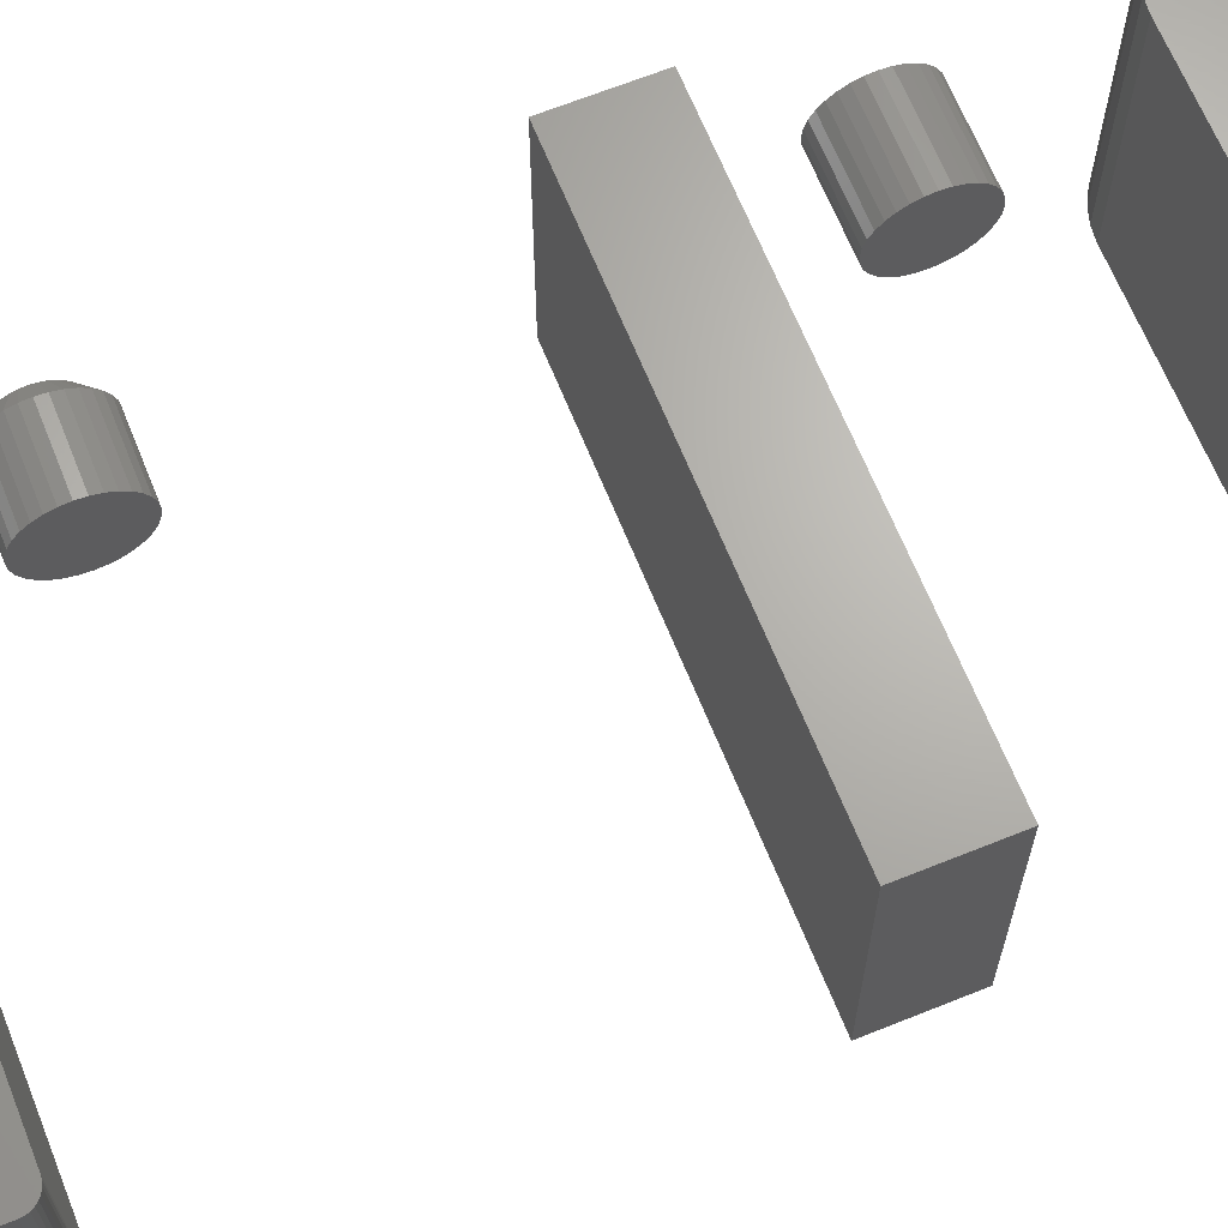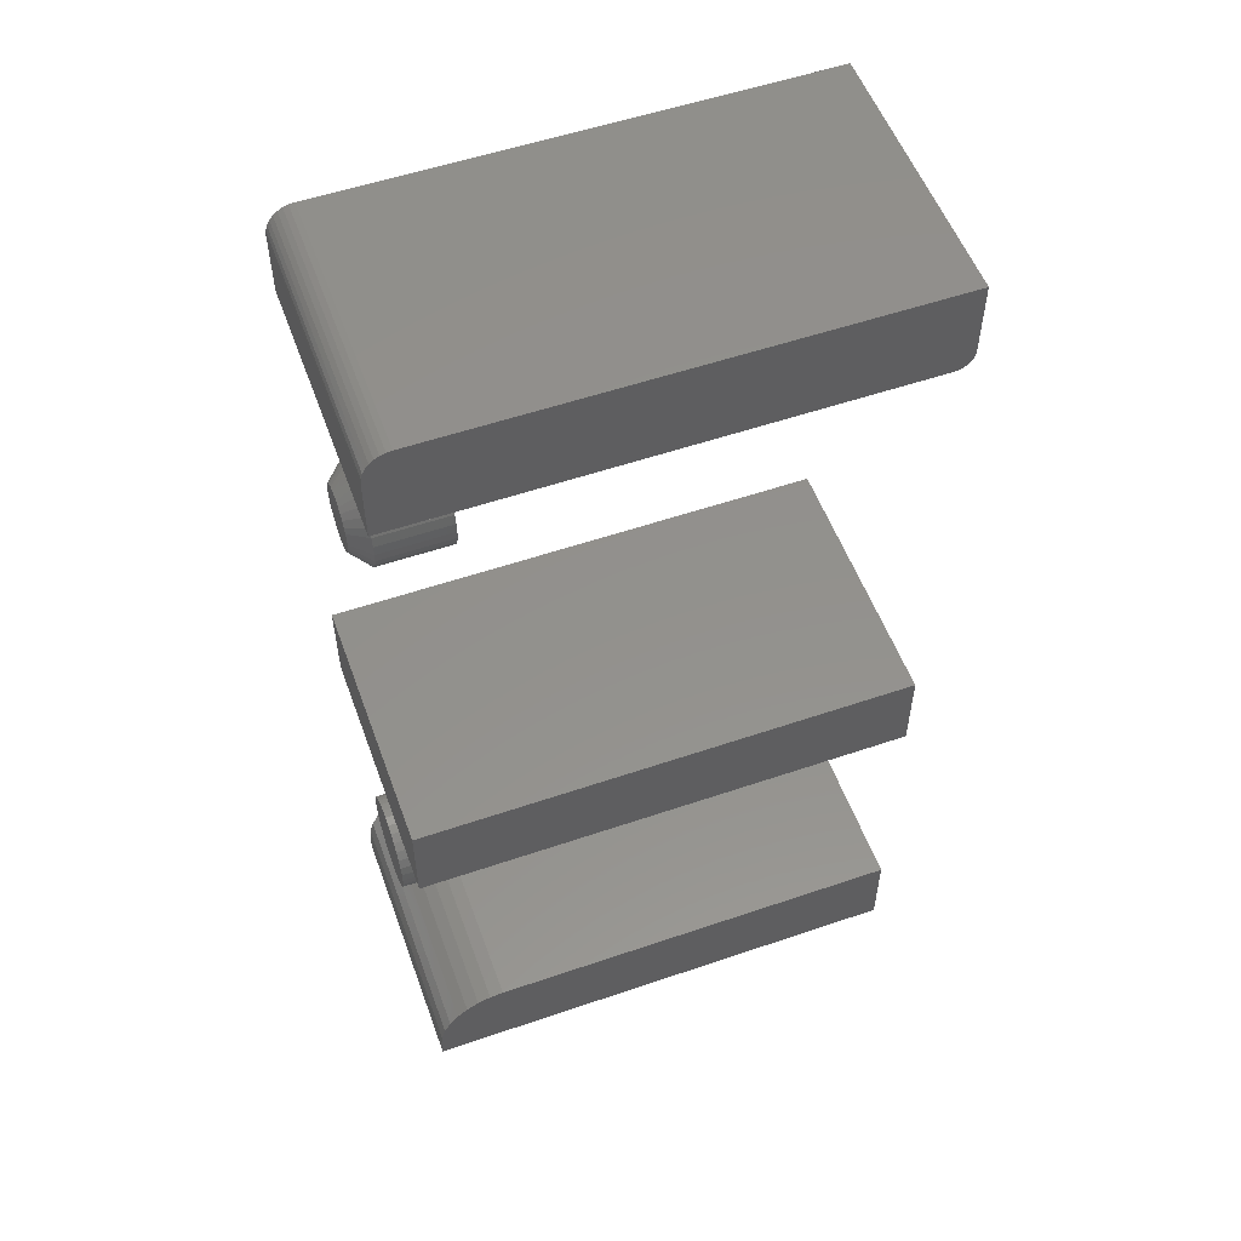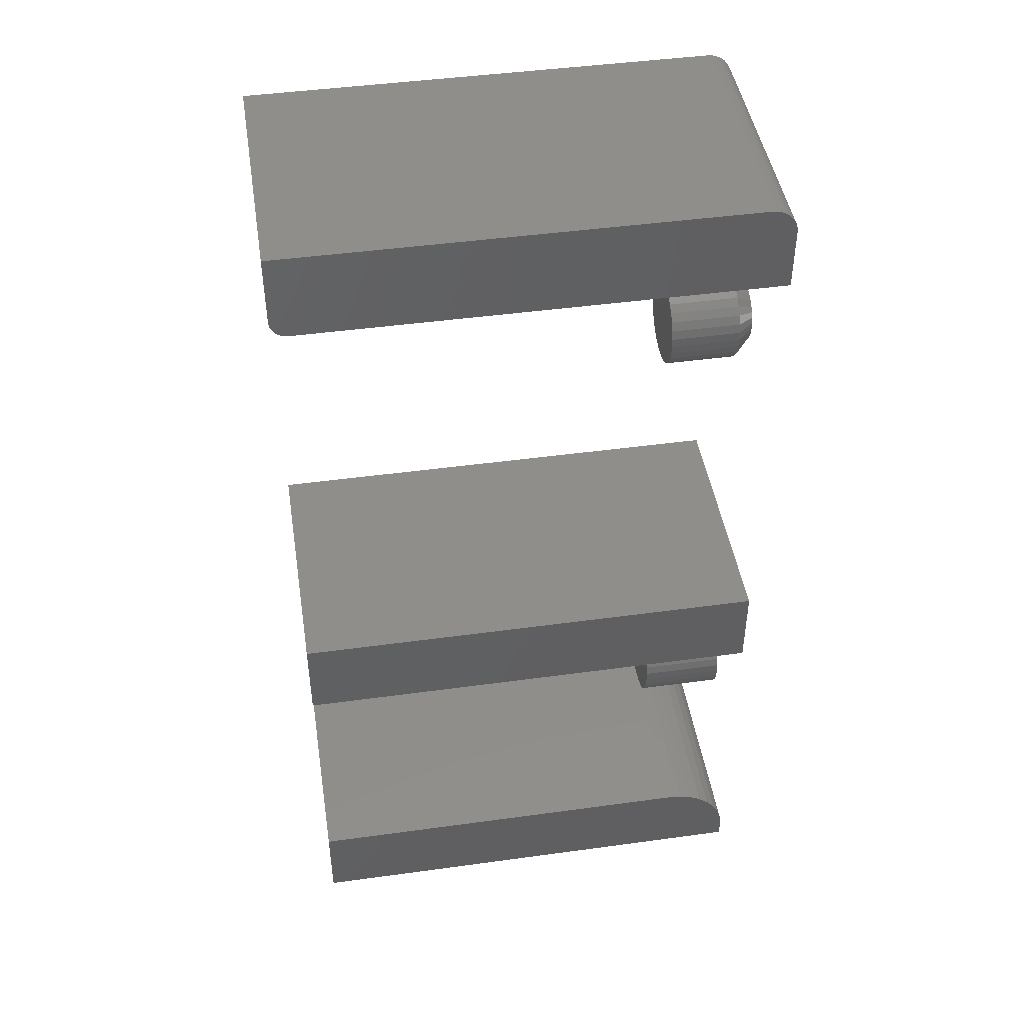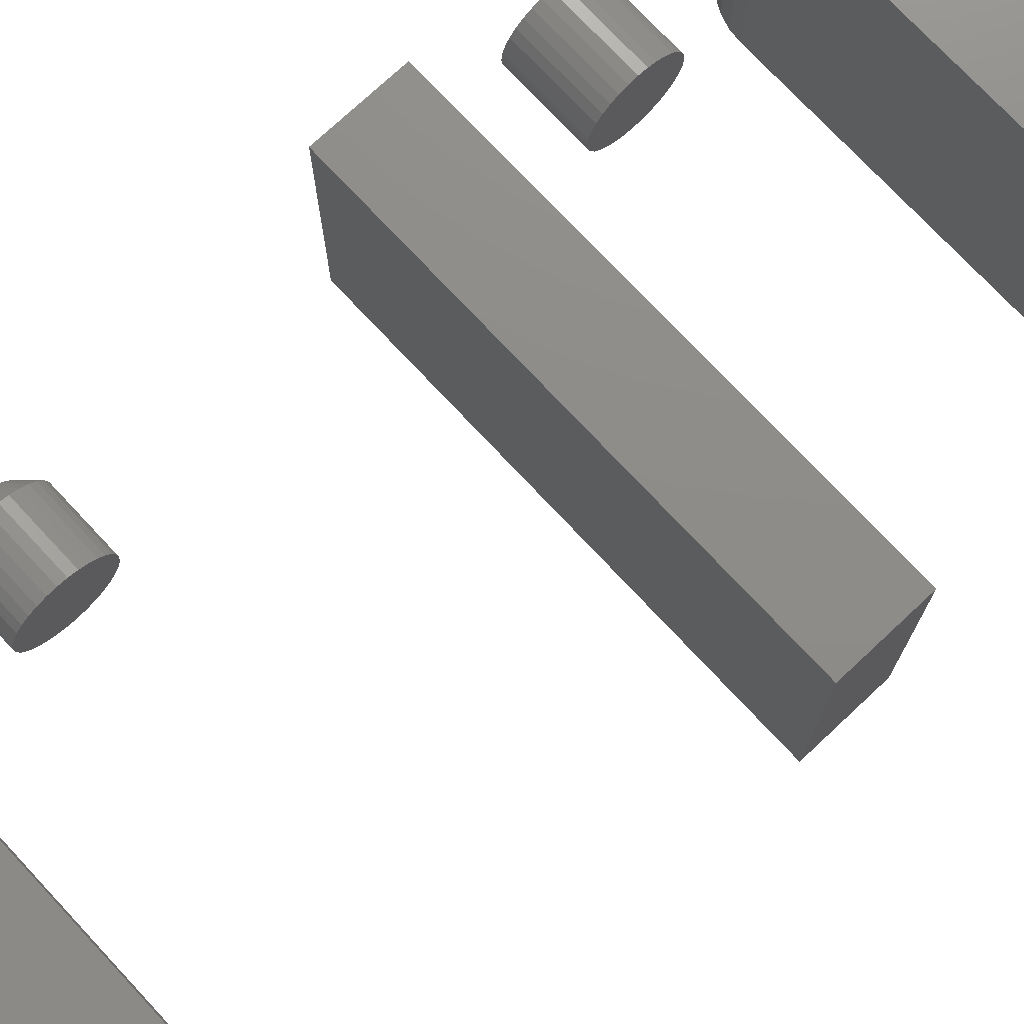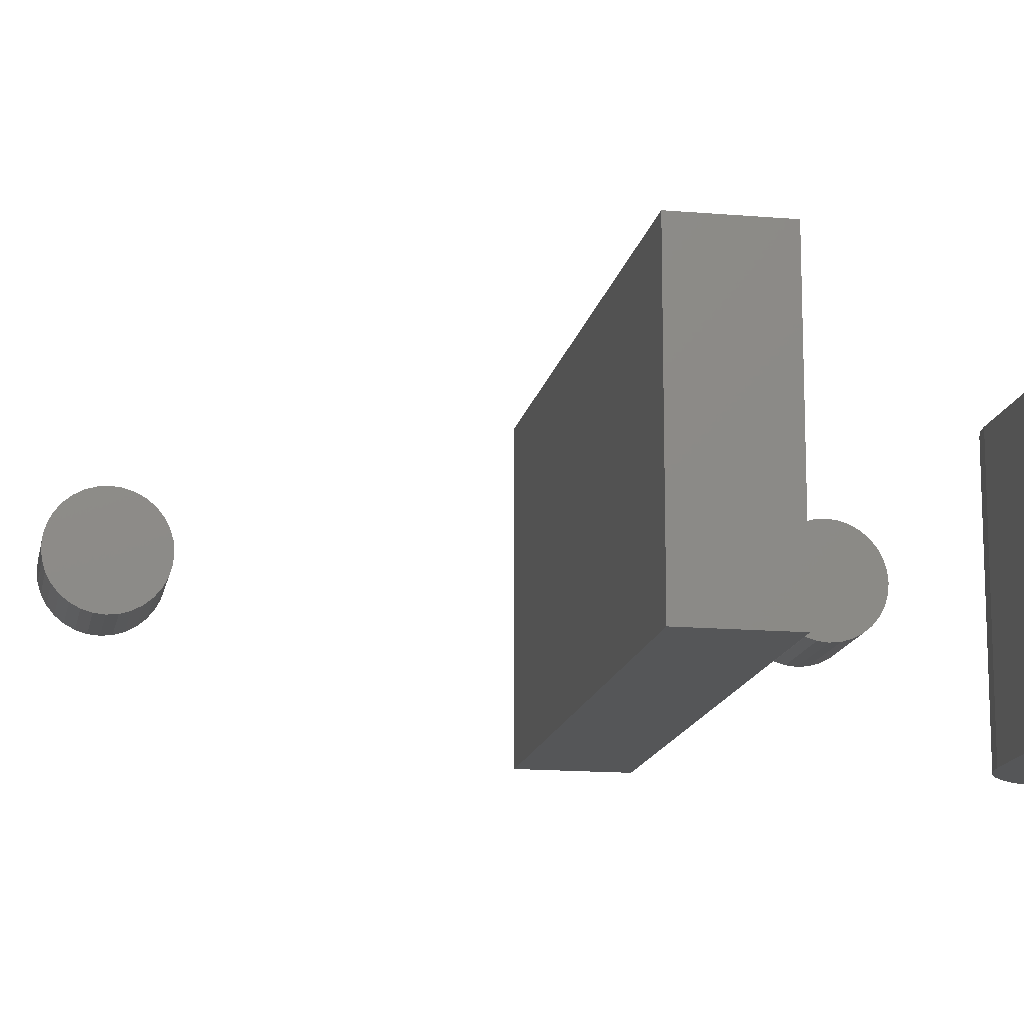
<metadata>
{"format":"stl","ext":"stl","renderer":"f3d","projection":"perspective","resolution":1024,"background":"white","views":[{"elev":66.3,"azim":68.0,"up":"+Y"},{"elev":54.6,"azim":-19.9,"up":"+Z"},{"elev":45.5,"azim":171.0,"up":"+Z"},{"elev":74.8,"azim":46.9,"up":"+Y"},{"elev":-14.7,"azim":79.4,"up":"+Y"}]}
</metadata>
<code>
# stl→obj: 232 verts, 444 faces
v -0.07812 0.125 -0.1007
v -0.07812 -0.1094 -0.1007
v -0.07692 0.125 -0.08855
v -0.07692 -0.1094 -0.08855
v -0.07337 0.125 -0.07682
v -0.07337 -0.1094 -0.07682
v -0.06759 0.125 -0.06602
v -0.06759 -0.1094 -0.06602
v -0.05982 0.125 -0.05655
v -0.05982 -0.1094 -0.05655
v -0.05035 0.125 -0.04877
v -0.05035 -0.1094 -0.04877
v -0.03954 0.125 -0.043
v -0.03954 -0.1094 -0.043
v -0.02782 0.125 -0.03944
v -0.02782 -0.1094 -0.03944
v -0.01562 0.125 -0.03824
v -0.01562 -0.1094 -0.03824
v -0.07812 -0.1094 -0.1172
v -0.07812 0.125 -0.1172
v 0.3594 -0.1094 -0.1172
v 0.3594 -0.1094 -0.03824
v 0.3594 0.125 -0.03824
v 0.3594 0.125 -0.1172
v -0.07812 -0.1094 0.1953
v -0.07812 -0.1094 0.2743
v -0.07812 0.125 0.1953
v -0.07812 0.125 0.2743
v 0.3594 -0.1094 0.2743
v 0.3594 -0.1094 0.1953
v 0.3594 0.125 0.1953
v 0.3594 0.125 0.2743
v 0.3594 -0.1094 0.6875
v 0.3594 0.125 0.6875
v 0.3594 -0.1094 0.7508
v 0.3594 0.125 0.7508
v -0.07634 -0.1094 0.7364
v -0.07767 -0.1094 0.732
v -0.07812 -0.1094 0.7274
v 0.3438 -0.1094 0.6719
v 0.3497 -0.1094 0.6731
v -0.05469 -0.1094 0.7508
v 0.3582 -0.1094 0.6815
v 0.3591 -0.1094 0.6845
v 0.3468 -0.1094 0.6722
v -0.07812 -0.1094 0.6719
v -0.05926 -0.1094 0.7504
v -0.06366 -0.1094 0.749
v -0.06771 -0.1094 0.7469
v -0.07126 -0.1094 0.744
v -0.07418 -0.1094 0.7404
v 0.3524 -0.1094 0.6745
v 0.3548 -0.1094 0.6765
v 0.3567 -0.1094 0.6788
v -0.07767 0.125 0.732
v -0.07634 0.125 0.7364
v -0.07812 0.125 0.7274
v 0.3497 0.125 0.6731
v 0.3468 0.125 0.6722
v 0.3438 0.125 0.6719
v -0.05469 0.125 0.7508
v -0.07812 0.125 0.6719
v -0.05926 0.125 0.7504
v -0.07418 0.125 0.7404
v -0.07126 0.125 0.744
v -0.06771 0.125 0.7469
v -0.06366 0.125 0.749
v 0.3591 0.125 0.6845
v 0.3582 0.125 0.6815
v 0.3567 0.125 0.6788
v 0.3548 0.125 0.6765
v 0.3524 0.125 0.6745
v -0.07812 -0.007004 0.1181
v -0.07812 0.0008638 0.1205
v -0.07812 0.009046 0.1213
v -0.07812 0.01723 0.1205
v -0.07812 0.0251 0.1181
v -0.07812 -0.01426 0.1142
v -0.07812 0.03235 0.1142
v -0.07812 -0.02061 0.109
v -0.07812 0.0387 0.109
v -0.07812 -0.02583 0.1027
v -0.07812 0.04392 0.1027
v -0.07812 -0.0297 0.09541
v -0.07812 0.04779 0.09541
v -0.07812 -0.03209 0.08754
v -0.07812 0.05018 0.08754
v -0.07812 0.04779 0.06331
v -0.07812 -0.0297 0.06331
v -0.07812 0.05018 0.07118
v -0.07812 -0.02583 0.05606
v -0.07812 0.04392 0.05606
v -0.07812 -0.02061 0.0497
v -0.07812 0.0387 0.0497
v -0.07812 -0.01426 0.04449
v -0.07812 0.03235 0.04449
v -0.07812 -0.007004 0.04061
v -0.07812 0.0251 0.04061
v -0.07812 0.0008638 0.03822
v -0.07812 0.009046 0.03742
v -0.07812 0.01723 0.03822
v -0.07812 -0.03209 0.07118
v -0.07812 -0.03289 0.07936
v -0.07812 0.05099 0.07936
v -9.558e-18 0.009046 0.1213
v -9.508e-18 0.0008638 0.1205
v -9.359e-18 -0.007004 0.1181
v -9.508e-18 0.01723 0.1205
v -9.359e-18 0.0251 0.1181
v -9.117e-18 -0.01426 0.1142
v -9.117e-18 0.03235 0.1142
v -8.791e-18 -0.02061 0.109
v -8.791e-18 0.0387 0.109
v -8.394e-18 -0.02583 0.1027
v -8.394e-18 0.04392 0.1027
v -7.941e-18 -0.0297 0.09541
v -7.941e-18 0.04779 0.09541
v -7.45e-18 -0.03209 0.08754
v -7.45e-18 0.05018 0.08754
v -6.428e-18 0.05018 0.07118
v -5.937e-18 -0.0297 0.06331
v -5.937e-18 0.04779 0.06331
v -5.484e-18 -0.02583 0.05606
v -5.484e-18 0.04392 0.05606
v -5.087e-18 -0.02061 0.0497
v -5.087e-18 0.0387 0.0497
v -4.761e-18 -0.01426 0.04449
v -4.761e-18 0.03235 0.04449
v -4.519e-18 -0.007004 0.04061
v -4.519e-18 0.0251 0.04061
v -4.37e-18 0.0008638 0.03822
v -4.32e-18 0.009046 0.03742
v -4.37e-18 0.01723 0.03822
v -6.939e-18 0.05099 0.07936
v -6.939e-18 -0.03289 0.07936
v -6.428e-18 -0.03209 0.07118
v -0.07812 -0.002011 0.5746
v -0.07812 0.002925 0.5761
v -0.07812 0.008059 0.5766
v -0.07812 0.01319 0.5761
v -0.07812 0.01813 0.5746
v -0.07812 -0.006561 0.5721
v -0.07812 0.02268 0.5721
v -0.07812 -0.01055 0.5689
v -0.07812 0.02667 0.5689
v -0.07812 -0.01382 0.5649
v -0.07812 0.02994 0.5649
v -0.07812 -0.01625 0.5603
v -0.07812 0.03237 0.5603
v -0.07812 -0.01775 0.5554
v -0.07812 0.03387 0.5554
v -0.07812 0.03237 0.5402
v -0.07812 -0.01625 0.5402
v -0.07812 0.03387 0.5451
v -0.07812 -0.01382 0.5356
v -0.07812 0.02994 0.5356
v -0.07812 -0.01055 0.5316
v -0.07812 0.02667 0.5316
v -0.07812 -0.006561 0.5284
v -0.07812 0.02268 0.5284
v -0.07812 -0.002011 0.5259
v -0.07812 0.01813 0.5259
v -0.07812 0.002925 0.5244
v -0.07812 0.008059 0.5239
v -0.07812 0.01319 0.5244
v -0.07812 -0.01775 0.5451
v -0.07812 -0.01826 0.5502
v -0.07812 0.03438 0.5502
v -0.0625 0.05 0.5502
v -1.388e-17 0.05 0.5502
v -0.0625 0.04919 0.5421
v -1.342e-17 0.04919 0.5421
v -0.0625 0.04681 0.5342
v -1.299e-17 0.04681 0.5342
v -0.0625 0.04293 0.5269
v -1.258e-17 0.04293 0.5269
v -0.0625 0.03772 0.5206
v -1.223e-17 0.03772 0.5206
v -0.0625 0.03136 0.5154
v -1.194e-17 0.03136 0.5154
v -0.0625 0.02411 0.5115
v -1.173e-17 0.02411 0.5115
v -0.0625 0.01624 0.5091
v -1.159e-17 0.01624 0.5091
v -0.0625 0.008059 0.5083
v -1.155e-17 0.008059 0.5083
v -0.0625 -0.000123 0.5091
v -1.159e-17 -0.000123 0.5091
v -0.0625 -0.007991 0.5115
v -1.173e-17 -0.007991 0.5115
v -0.0625 -0.01524 0.5154
v -1.194e-17 -0.01524 0.5154
v -0.0625 -0.0216 0.5206
v -1.223e-17 -0.0216 0.5206
v -0.0625 -0.02681 0.5269
v -1.258e-17 -0.02681 0.5269
v -0.0625 -0.03069 0.5342
v -1.299e-17 -0.03069 0.5342
v -0.0625 -0.03308 0.5421
v -1.342e-17 -0.03308 0.5421
v -0.0625 -0.03388 0.5502
v -1.388e-17 -0.03388 0.5502
v -0.0625 -0.03308 0.5584
v -1.433e-17 -0.03308 0.5584
v -0.0625 -0.03069 0.5663
v -1.477e-17 -0.03069 0.5663
v -0.0625 -0.02681 0.5735
v -1.517e-17 -0.02681 0.5735
v -0.0625 -0.0216 0.5799
v -1.552e-17 -0.0216 0.5799
v -0.0625 -0.01524 0.5851
v -1.581e-17 -0.01524 0.5851
v -0.0625 -0.007991 0.589
v -1.603e-17 -0.007991 0.589
v -0.0625 -0.000123 0.5914
v -1.616e-17 -0.000123 0.5914
v -0.0625 0.008059 0.5922
v -1.621e-17 0.008059 0.5922
v -0.0625 0.01624 0.5914
v -1.616e-17 0.01624 0.5914
v -0.0625 0.02411 0.589
v -1.603e-17 0.02411 0.589
v -0.0625 0.03136 0.5851
v -1.581e-17 0.03136 0.5851
v -0.0625 0.03772 0.5799
v -1.552e-17 0.03772 0.5799
v -0.0625 0.04293 0.5735
v -1.517e-17 0.04293 0.5735
v -0.0625 0.04681 0.5663
v -1.477e-17 0.04681 0.5663
v -0.0625 0.04919 0.5584
v -1.433e-17 0.04919 0.5584
f 1 2 3
f 3 2 4
f 3 4 5
f 5 4 6
f 5 6 7
f 7 6 8
f 7 8 9
f 9 8 10
f 9 10 11
f 11 10 12
f 11 12 13
f 13 12 14
f 13 14 15
f 15 14 16
f 15 16 17
f 17 16 18
f 19 2 20
f 20 2 1
f 19 21 22
f 19 22 18
f 19 18 16
f 19 16 14
f 19 14 12
f 19 12 10
f 19 10 8
f 19 8 6
f 19 6 4
f 19 4 2
f 3 5 1
f 20 1 5
f 20 5 7
f 20 7 9
f 20 9 11
f 20 11 13
f 20 13 15
f 20 15 17
f 20 17 23
f 20 23 24
f 17 18 23
f 23 18 22
f 19 20 21
f 21 20 24
f 21 24 22
f 22 24 23
f 25 26 27
f 27 26 28
f 29 26 30
f 30 26 25
f 31 27 32
f 32 27 28
f 28 26 32
f 32 26 29
f 25 27 30
f 30 27 31
f 30 31 29
f 29 31 32
f 33 34 35
f 35 34 36
f 37 38 39
f 40 41 42
f 43 44 33
f 45 41 40
f 46 40 42
f 46 42 47
f 46 47 48
f 46 48 49
f 46 49 50
f 46 50 51
f 46 51 37
f 46 37 39
f 35 42 41
f 35 41 52
f 35 52 53
f 35 53 54
f 35 54 43
f 35 43 33
f 55 56 57
f 58 59 60
f 61 58 60
f 61 60 62
f 61 62 63
f 62 57 56
f 62 56 64
f 62 64 65
f 62 65 66
f 62 66 67
f 62 67 63
f 68 69 70
f 68 70 71
f 68 71 72
f 68 72 58
f 68 58 34
f 34 58 36
f 36 58 61
f 46 62 40
f 40 62 60
f 40 60 45
f 45 60 59
f 45 59 41
f 41 59 58
f 41 58 52
f 52 58 72
f 52 72 53
f 53 72 71
f 53 71 54
f 54 71 70
f 54 70 43
f 43 70 69
f 43 69 44
f 44 69 68
f 44 68 33
f 33 68 34
f 57 39 55
f 55 39 38
f 55 38 56
f 56 38 37
f 56 37 64
f 64 37 51
f 64 51 65
f 65 51 50
f 65 50 66
f 66 50 49
f 66 49 67
f 67 49 48
f 67 48 63
f 63 48 47
f 63 47 61
f 61 47 42
f 46 39 62
f 62 39 57
f 61 42 36
f 36 42 35
f 73 74 75
f 73 75 76
f 77 73 76
f 78 73 77
f 79 78 77
f 80 78 79
f 81 80 79
f 82 80 81
f 83 82 81
f 84 82 83
f 85 84 83
f 86 84 85
f 87 86 85
f 88 89 90
f 91 89 88
f 92 91 88
f 93 91 92
f 94 93 92
f 95 93 94
f 96 95 94
f 97 95 96
f 98 97 96
f 99 97 98
f 100 99 98
f 101 100 98
f 89 102 90
f 90 102 103
f 90 103 104
f 104 103 86
f 104 86 87
f 105 106 107
f 108 105 107
f 108 107 109
f 109 107 110
f 109 110 111
f 111 110 112
f 111 112 113
f 113 112 114
f 113 114 115
f 115 114 116
f 115 116 117
f 117 116 118
f 117 118 119
f 120 121 122
f 122 121 123
f 122 123 124
f 124 123 125
f 124 125 126
f 126 125 127
f 126 127 128
f 128 127 129
f 128 129 130
f 130 129 131
f 130 131 132
f 130 132 133
f 119 118 134
f 134 118 135
f 134 135 120
f 120 135 136
f 120 136 121
f 104 134 90
f 90 134 120
f 90 120 88
f 88 120 122
f 88 122 92
f 92 122 124
f 92 124 94
f 94 124 126
f 94 126 96
f 96 126 128
f 96 128 98
f 98 128 130
f 98 130 101
f 101 130 133
f 101 133 100
f 100 133 132
f 100 132 99
f 99 132 131
f 99 131 97
f 97 131 129
f 97 129 95
f 95 129 127
f 95 127 93
f 93 127 125
f 93 125 91
f 91 125 123
f 91 123 89
f 89 123 121
f 89 121 102
f 102 121 136
f 102 136 103
f 103 136 135
f 103 135 86
f 86 135 118
f 86 118 84
f 84 118 116
f 84 116 82
f 82 116 114
f 82 114 80
f 80 114 112
f 80 112 78
f 78 112 110
f 78 110 73
f 73 110 107
f 73 107 74
f 74 107 106
f 74 106 75
f 75 106 105
f 75 105 76
f 76 105 108
f 76 108 77
f 77 108 109
f 77 109 79
f 79 109 111
f 79 111 81
f 81 111 113
f 81 113 83
f 83 113 115
f 83 115 85
f 85 115 117
f 85 117 87
f 87 117 119
f 87 119 104
f 104 119 134
f 137 138 139
f 137 139 140
f 141 137 140
f 142 137 141
f 143 142 141
f 144 142 143
f 145 144 143
f 146 144 145
f 147 146 145
f 148 146 147
f 149 148 147
f 150 148 149
f 151 150 149
f 152 153 154
f 155 153 152
f 156 155 152
f 157 155 156
f 158 157 156
f 159 157 158
f 160 159 158
f 161 159 160
f 162 161 160
f 163 161 162
f 164 163 162
f 165 164 162
f 153 166 154
f 154 166 167
f 154 167 168
f 168 167 150
f 168 150 151
f 169 170 171
f 171 170 172
f 171 172 173
f 173 172 174
f 173 174 175
f 175 174 176
f 175 176 177
f 177 176 178
f 177 178 179
f 179 178 180
f 179 180 181
f 181 180 182
f 181 182 183
f 183 182 184
f 183 184 185
f 185 184 186
f 185 186 187
f 187 186 188
f 187 188 189
f 189 188 190
f 189 190 191
f 191 190 192
f 191 192 193
f 193 192 194
f 193 194 195
f 195 194 196
f 195 196 197
f 197 196 198
f 197 198 199
f 199 198 200
f 199 200 201
f 201 200 202
f 201 202 203
f 203 202 204
f 203 204 205
f 205 204 206
f 205 206 207
f 207 206 208
f 207 208 209
f 209 208 210
f 209 210 211
f 211 210 212
f 211 212 213
f 213 212 214
f 213 214 215
f 215 214 216
f 215 216 217
f 217 216 218
f 217 218 219
f 219 218 220
f 219 220 221
f 221 220 222
f 221 222 223
f 223 222 224
f 223 224 225
f 225 224 226
f 225 226 227
f 227 226 228
f 227 228 229
f 229 228 230
f 229 230 231
f 231 230 232
f 231 232 169
f 169 232 170
f 168 231 169
f 168 151 231
f 201 150 167
f 201 203 150
f 149 229 231
f 149 231 151
f 147 225 227
f 227 229 147
f 147 229 149
f 141 221 223
f 141 223 143
f 223 145 143
f 140 217 219
f 219 221 140
f 140 221 141
f 137 213 215
f 137 215 138
f 215 139 138
f 142 209 211
f 211 213 142
f 142 213 137
f 148 205 207
f 148 207 146
f 207 144 146
f 203 205 150
f 150 205 148
f 225 147 145
f 145 223 225
f 217 140 139
f 139 215 217
f 209 142 144
f 144 207 209
f 167 199 201
f 167 166 199
f 169 154 168
f 169 171 154
f 153 197 199
f 153 199 166
f 155 193 195
f 195 197 155
f 155 197 153
f 161 189 191
f 161 191 159
f 191 157 159
f 163 185 187
f 187 189 163
f 163 189 161
f 162 181 183
f 162 183 165
f 183 164 165
f 160 177 179
f 179 181 160
f 160 181 162
f 152 173 175
f 152 175 156
f 175 158 156
f 171 173 154
f 154 173 152
f 193 155 157
f 157 191 193
f 185 163 164
f 164 183 185
f 177 160 158
f 158 175 177
f 218 216 214
f 220 218 214
f 220 214 222
f 222 214 212
f 222 212 224
f 224 212 210
f 224 210 226
f 226 210 208
f 226 208 228
f 228 208 206
f 228 206 230
f 230 206 204
f 230 204 232
f 172 198 174
f 174 198 196
f 174 196 176
f 176 196 194
f 176 194 178
f 178 194 192
f 178 192 180
f 180 192 190
f 180 190 182
f 182 190 188
f 182 188 186
f 182 186 184
f 232 204 170
f 170 204 202
f 170 202 172
f 172 202 200
f 172 200 198

</code>
